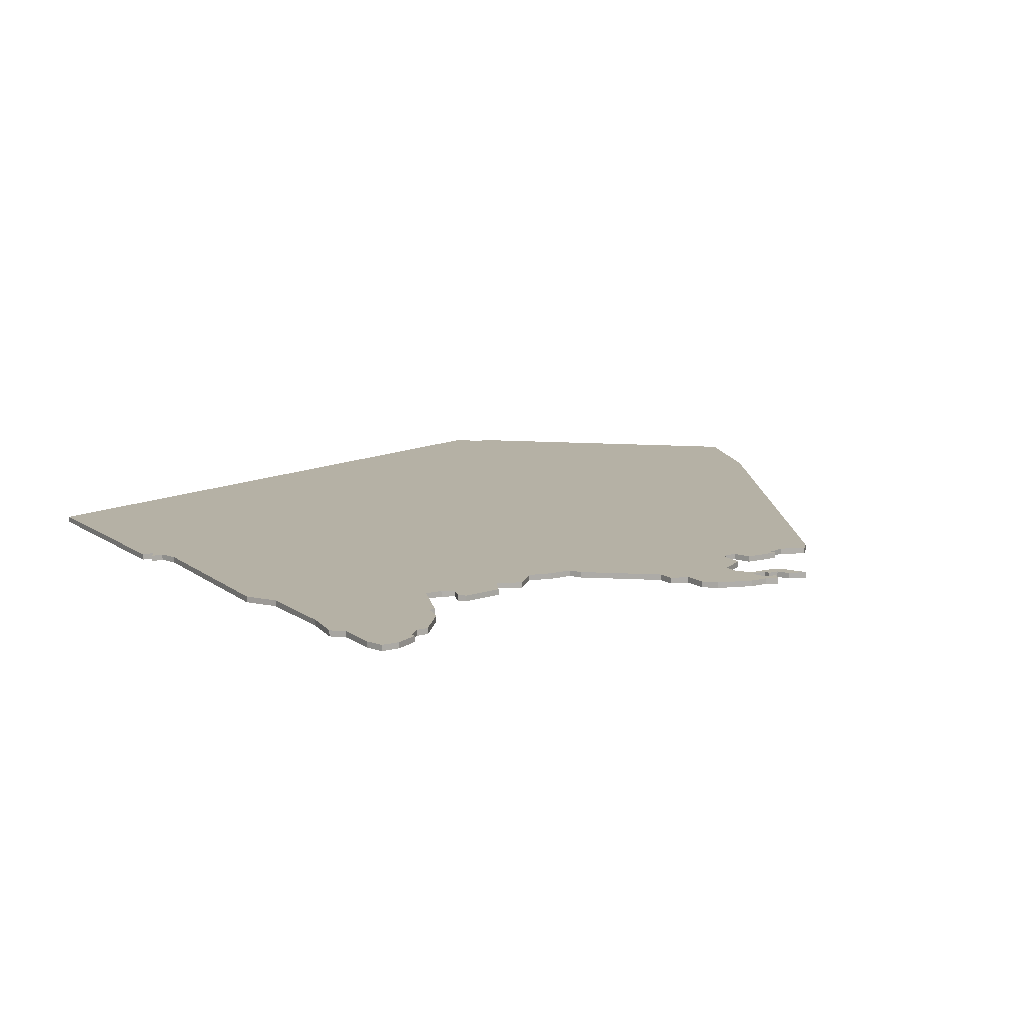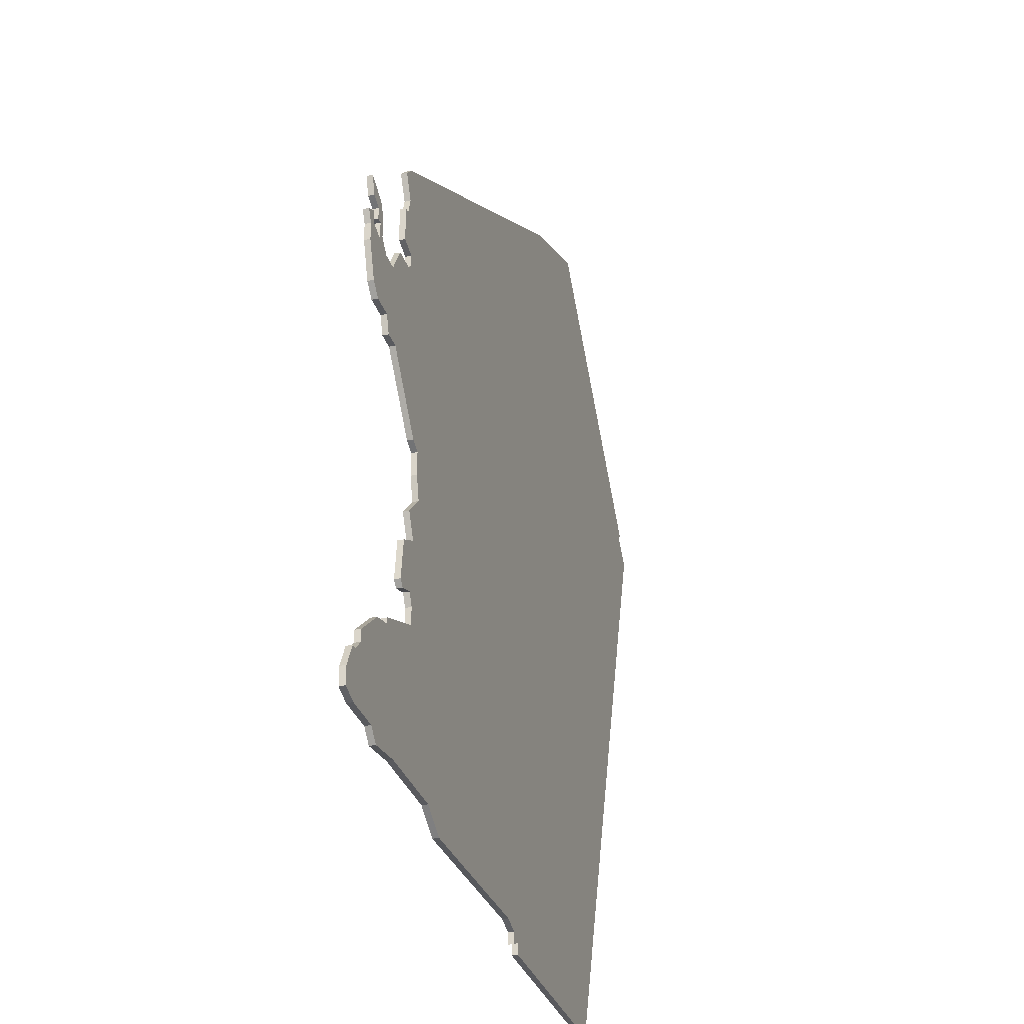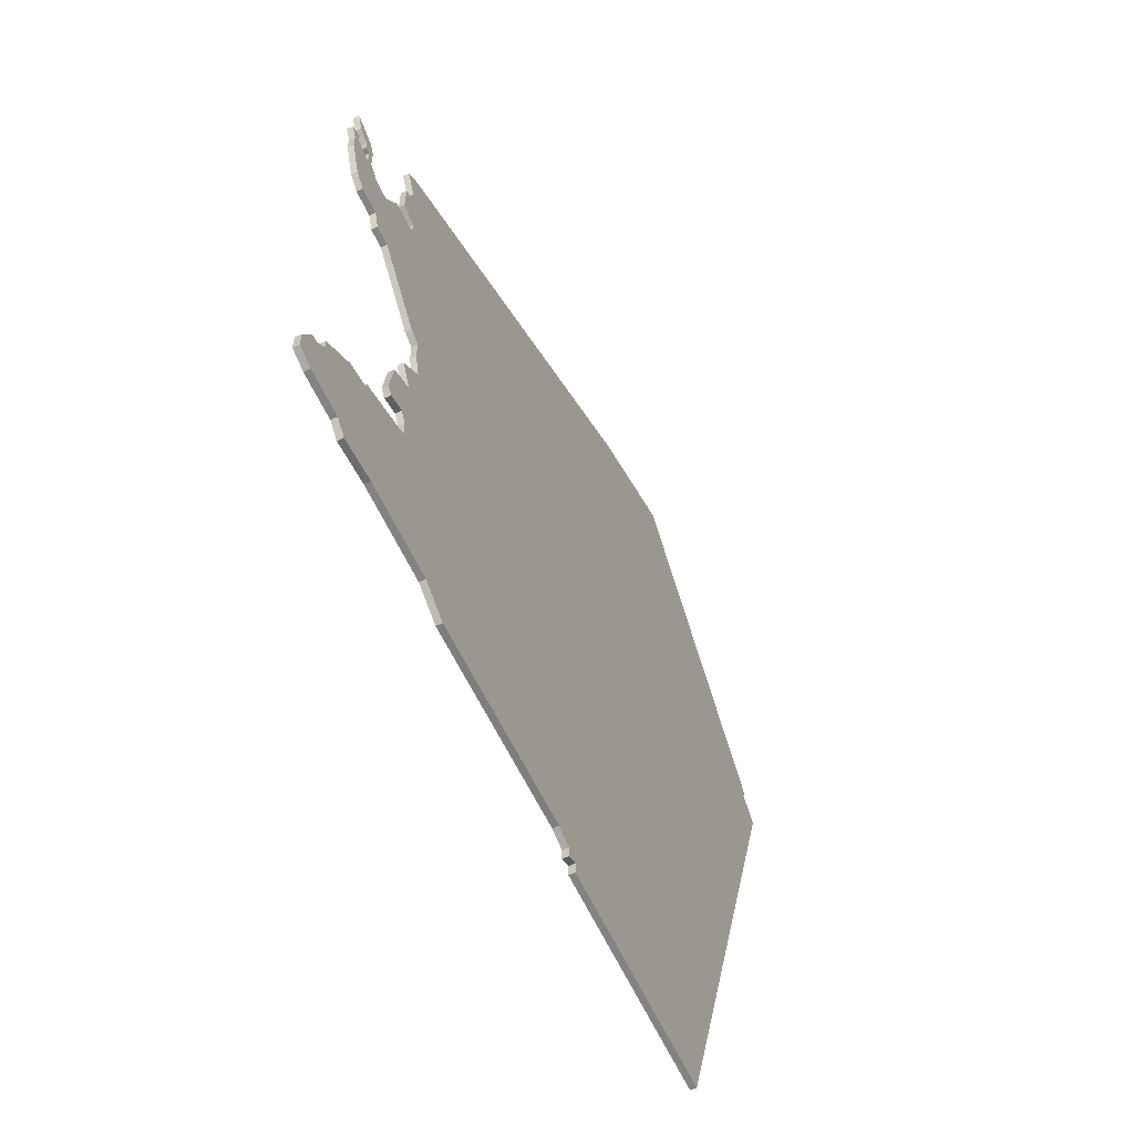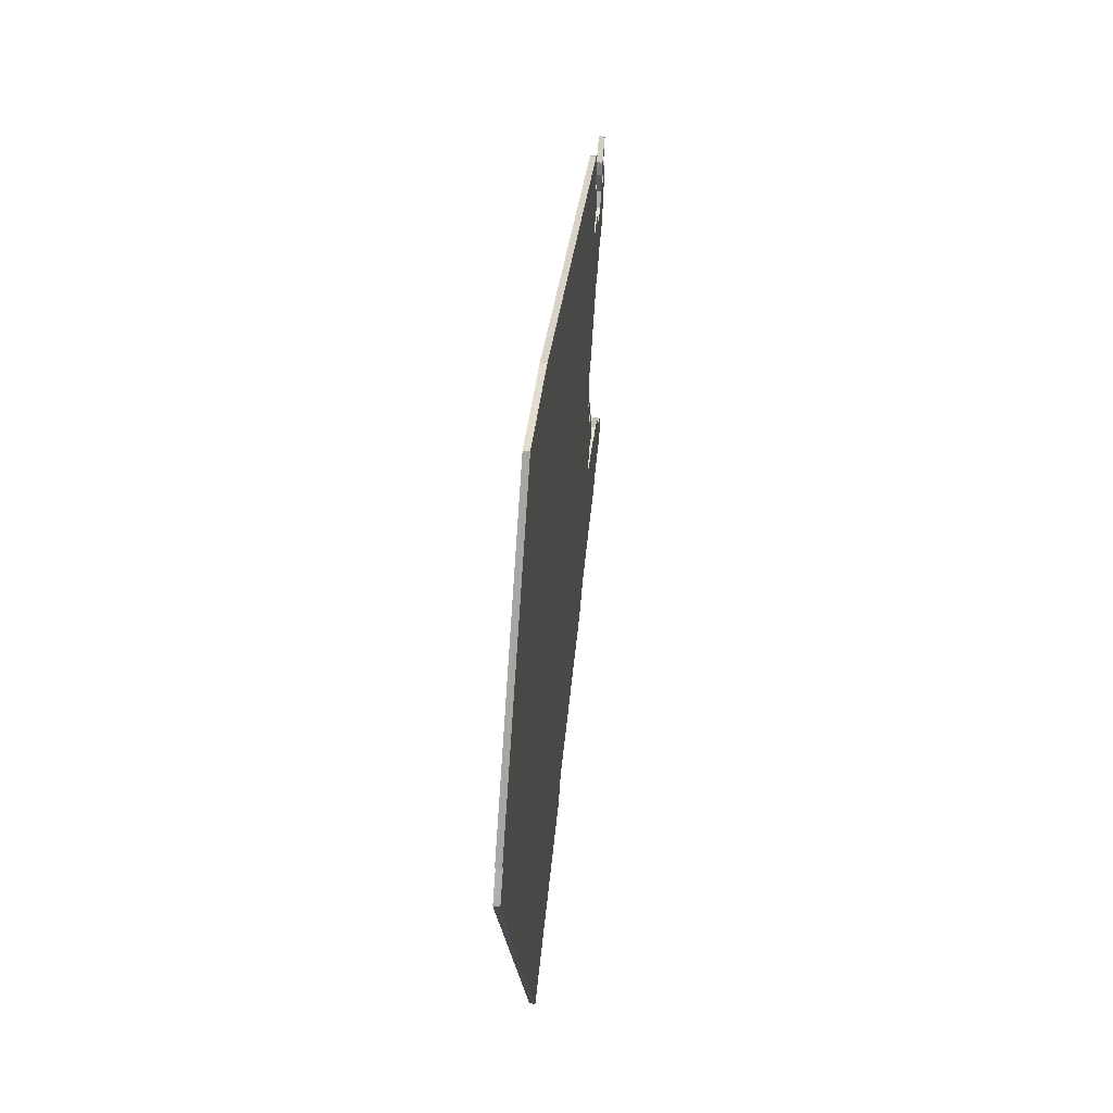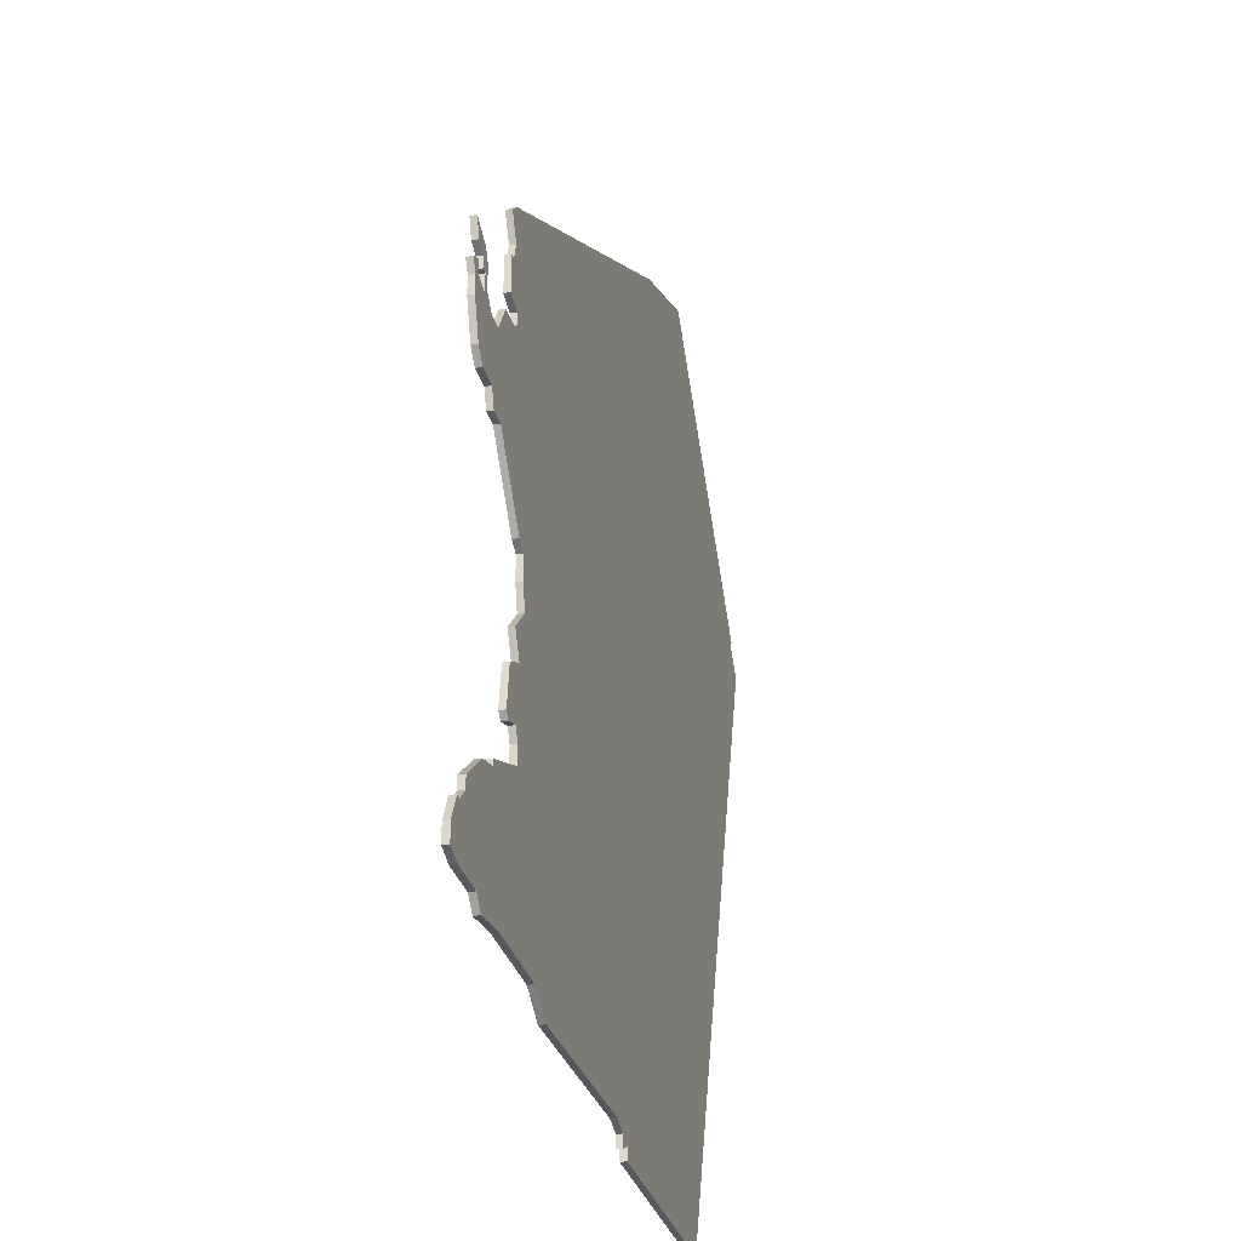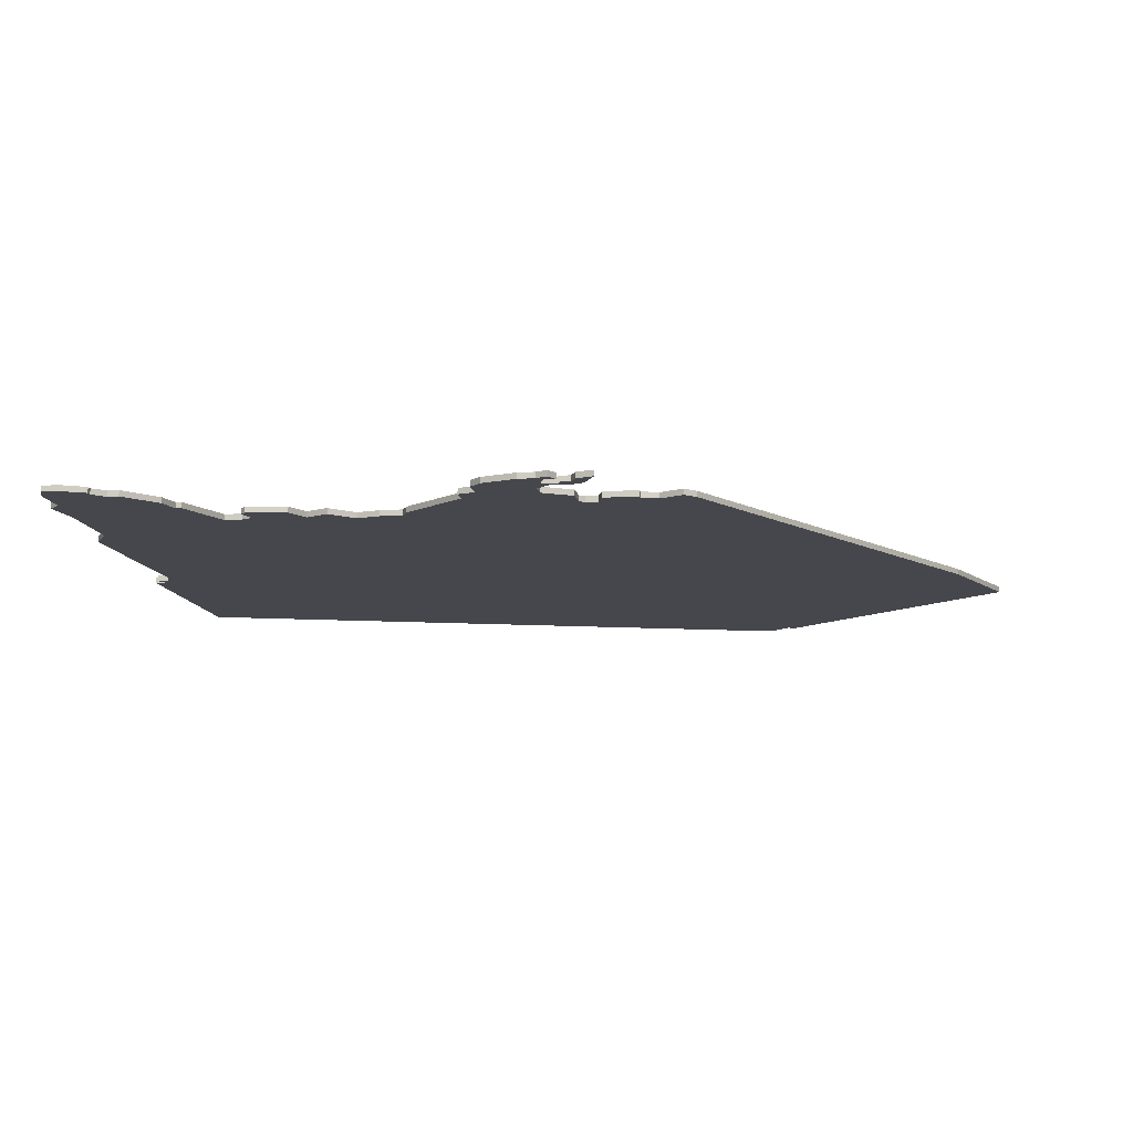
<metadata>
{"format":"obj","ext":"obj","renderer":"f3d","projection":"perspective","resolution":1024,"background":"white","views":[{"elev":11.9,"azim":58.3,"up":"+Z"},{"elev":-31.3,"azim":106.8,"up":"+Y"},{"elev":-61.0,"azim":114.9,"up":"+Y"},{"elev":56.6,"azim":-84.1,"up":"+Y"},{"elev":-30.2,"azim":104.2,"up":"+Y"},{"elev":-10.9,"azim":99.1,"up":"+Z"}]}
</metadata>
<code>
v 1414 -1190 0
v 1415 -1191 0
v 1411 -1195 0
v 1447 -1306 0
v 1486 -1306 0
v 1486 -1304 0
v 1488 -1305 0
v 1488 -1303 0
v 1491 -1302 0
v 1525 -1303 0
v 1530 -1300 0
v 1545 -1300 0
v 1552 -1301 0
v 1554 -1299 0
v 1561 -1299 0
v 1564 -1298 0
v 1564 -1295 0
v 1562 -1291 0
v 1561 -1291 0
v 1559 -1289 0
v 1559 -1287 0
v 1553 -1282 0
v 1549 -1281 0
v 1549 -1280 0
v 1539 -1276 0
v 1539 -1273 0
v 1540 -1271 0
v 1543 -1272 0
v 1544 -1271 0
v 1543 -1264 0
v 1539 -1262 0
v 1541 -1258 0
v 1537 -1254 0
v 1538 -1250 0
v 1538 -1246 0
v 1540 -1245 0
v 1549 -1234 0
v 1552 -1234 0
v 1553 -1231 0
v 1557 -1231 0
v 1559 -1229 0
v 1561 -1223 0
v 1561 -1220 0
v 1562 -1218 0
v 1560 -1217 0
v 1560 -1219 0
v 1557 -1220 0
v 1557 -1217 0
v 1558 -1217 0
v 1558 -1215 0
v 1560 -1214 0
v 1561 -1211 0
v 1557 -1213 0
v 1556 -1215 0
v 1556 -1219 0
v 1554 -1221 0
v 1551 -1221 0
v 1548 -1216 0
v 1544 -1216 0
v 1543 -1215 0
v 1543 -1213 0
v 1546 -1212 0
v 1546 -1206 0
v 1545 -1206 0
v 1544 -1203 0
v 1546 -1199 0
v 1544 -1197 0
v 1471 -1156 0
v 1451 -1148 0
v 1414 -1190 1
v 1415 -1191 1
v 1411 -1195 1
v 1447 -1306 1
v 1486 -1306 1
v 1486 -1304 1
v 1488 -1305 1
v 1488 -1303 1
v 1491 -1302 1
v 1525 -1303 1
v 1530 -1300 1
v 1545 -1300 1
v 1552 -1301 1
v 1554 -1299 1
v 1561 -1299 1
v 1564 -1298 1
v 1564 -1295 1
v 1562 -1291 1
v 1561 -1291 1
v 1559 -1289 1
v 1559 -1287 1
v 1553 -1282 1
v 1549 -1281 1
v 1549 -1280 1
v 1539 -1276 1
v 1539 -1273 1
v 1540 -1271 1
v 1543 -1272 1
v 1544 -1271 1
v 1543 -1264 1
v 1539 -1262 1
v 1541 -1258 1
v 1537 -1254 1
v 1538 -1250 1
v 1538 -1246 1
v 1540 -1245 1
v 1549 -1234 1
v 1552 -1234 1
v 1553 -1231 1
v 1557 -1231 1
v 1559 -1229 1
v 1561 -1223 1
v 1561 -1220 1
v 1562 -1218 1
v 1560 -1217 1
v 1560 -1219 1
v 1557 -1220 1
v 1557 -1217 1
v 1558 -1217 1
v 1558 -1215 1
v 1560 -1214 1
v 1561 -1211 1
v 1557 -1213 1
v 1556 -1215 1
v 1556 -1219 1
v 1554 -1221 1
v 1551 -1221 1
v 1548 -1216 1
v 1544 -1216 1
v 1543 -1215 1
v 1543 -1213 1
v 1546 -1212 1
v 1546 -1206 1
v 1545 -1206 1
v 1544 -1203 1
v 1546 -1199 1
v 1544 -1197 1
v 1471 -1156 1
v 1451 -1148 1
f 2 1 69
f 4 3 2
f 6 5 4
f 8 7 6
f 11 10 9
f 14 13 12
f 16 15 14
f 18 17 16
f 22 21 20
f 25 24 23
f 29 28 27
f 31 30 29
f 33 32 31
f 35 34 33
f 37 36 35
f 39 38 37
f 41 40 39
f 43 42 41
f 45 44 43
f 50 49 48
f 52 51 50
f 54 53 52
f 59 58 57
f 63 62 61
f 67 66 65
f 69 68 67
f 4 2 69
f 8 6 4
f 14 12 11
f 18 16 14
f 23 22 20
f 31 29 27
f 43 41 39
f 46 45 43
f 54 52 50
f 64 63 61
f 69 67 65
f 8 4 69
f 18 14 11
f 23 20 19
f 31 27 26
f 43 39 37
f 47 46 43
f 54 50 48
f 65 64 61
f 8 69 65
f 18 11 9
f 25 23 19
f 33 31 26
f 43 37 35
f 54 48 47
f 8 65 61
f 19 18 9
f 33 26 25
f 47 43 35
f 55 54 47
f 8 61 60
f 25 19 9
f 55 47 35
f 8 60 59
f 25 9 8
f 56 55 35
f 8 59 57
f 33 25 8
f 57 56 35
f 35 33 8
f 8 57 35
f 138 70 71
f 71 72 73
f 73 74 75
f 75 76 77
f 78 79 80
f 81 82 83
f 83 84 85
f 85 86 87
f 89 90 91
f 92 93 94
f 96 97 98
f 98 99 100
f 100 101 102
f 102 103 104
f 104 105 106
f 106 107 108
f 108 109 110
f 110 111 112
f 112 113 114
f 117 118 119
f 119 120 121
f 121 122 123
f 126 127 128
f 130 131 132
f 134 135 136
f 136 137 138
f 138 71 73
f 73 75 77
f 80 81 83
f 83 85 87
f 89 91 92
f 96 98 100
f 108 110 112
f 112 114 115
f 119 121 123
f 130 132 133
f 134 136 138
f 138 73 77
f 80 83 87
f 88 89 92
f 95 96 100
f 106 108 112
f 112 115 116
f 117 119 123
f 130 133 134
f 134 138 77
f 78 80 87
f 88 92 94
f 95 100 102
f 104 106 112
f 116 117 123
f 130 134 77
f 78 87 88
f 94 95 102
f 104 112 116
f 116 123 124
f 129 130 77
f 78 88 94
f 104 116 124
f 128 129 77
f 77 78 94
f 104 124 125
f 126 128 77
f 77 94 102
f 104 125 126
f 77 102 104
f 104 126 77
f 71 70 2
f 2 70 1
f 72 71 3
f 3 71 2
f 73 72 4
f 4 72 3
f 74 73 5
f 5 73 4
f 75 74 6
f 6 74 5
f 76 75 7
f 7 75 6
f 77 76 8
f 8 76 7
f 78 77 9
f 9 77 8
f 79 78 10
f 10 78 9
f 80 79 11
f 11 79 10
f 81 80 12
f 12 80 11
f 82 81 13
f 13 81 12
f 83 82 14
f 14 82 13
f 84 83 15
f 15 83 14
f 85 84 16
f 16 84 15
f 86 85 17
f 17 85 16
f 87 86 18
f 18 86 17
f 88 87 19
f 19 87 18
f 89 88 20
f 20 88 19
f 90 89 21
f 21 89 20
f 91 90 22
f 22 90 21
f 92 91 23
f 23 91 22
f 93 92 24
f 24 92 23
f 94 93 25
f 25 93 24
f 95 94 26
f 26 94 25
f 96 95 27
f 27 95 26
f 97 96 28
f 28 96 27
f 98 97 29
f 29 97 28
f 99 98 30
f 30 98 29
f 100 99 31
f 31 99 30
f 101 100 32
f 32 100 31
f 102 101 33
f 33 101 32
f 103 102 34
f 34 102 33
f 104 103 35
f 35 103 34
f 105 104 36
f 36 104 35
f 106 105 37
f 37 105 36
f 107 106 38
f 38 106 37
f 108 107 39
f 39 107 38
f 109 108 40
f 40 108 39
f 110 109 41
f 41 109 40
f 111 110 42
f 42 110 41
f 112 111 43
f 43 111 42
f 113 112 44
f 44 112 43
f 114 113 45
f 45 113 44
f 115 114 46
f 46 114 45
f 116 115 47
f 47 115 46
f 117 116 48
f 48 116 47
f 118 117 49
f 49 117 48
f 119 118 50
f 50 118 49
f 120 119 51
f 51 119 50
f 121 120 52
f 52 120 51
f 122 121 53
f 53 121 52
f 123 122 54
f 54 122 53
f 124 123 55
f 55 123 54
f 125 124 56
f 56 124 55
f 126 125 57
f 57 125 56
f 127 126 58
f 58 126 57
f 128 127 59
f 59 127 58
f 129 128 60
f 60 128 59
f 130 129 61
f 61 129 60
f 131 130 62
f 62 130 61
f 132 131 63
f 63 131 62
f 133 132 64
f 64 132 63
f 134 133 65
f 65 133 64
f 135 134 66
f 66 134 65
f 136 135 67
f 67 135 66
f 137 136 68
f 68 136 67
f 70 138 1
f 1 138 69
f 138 137 69
f 69 137 68

</code>
